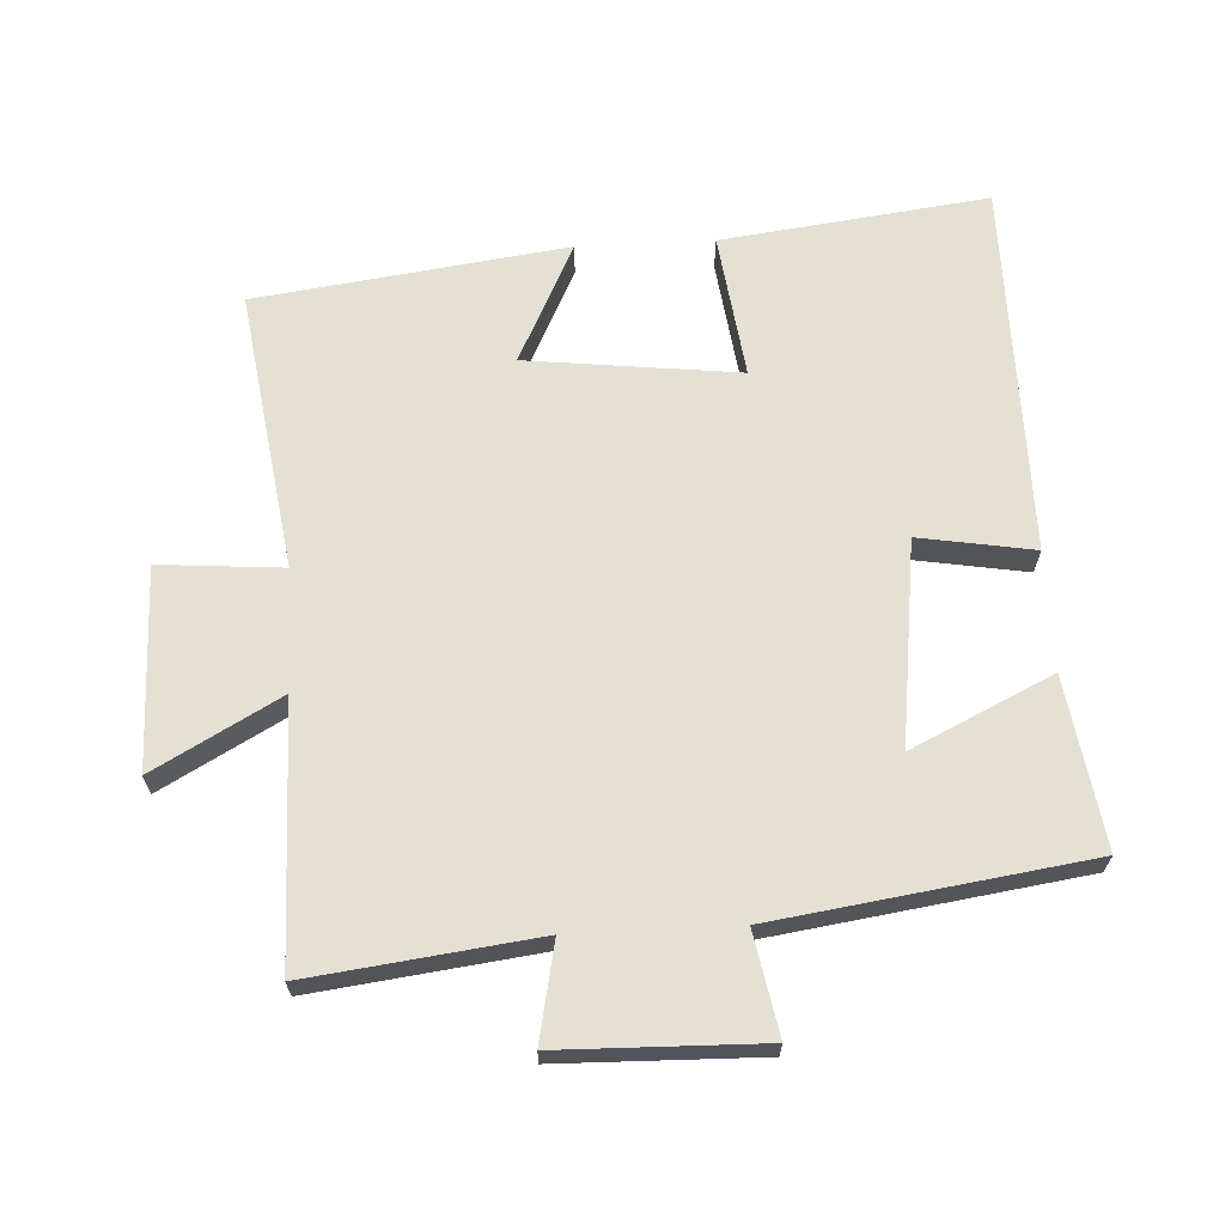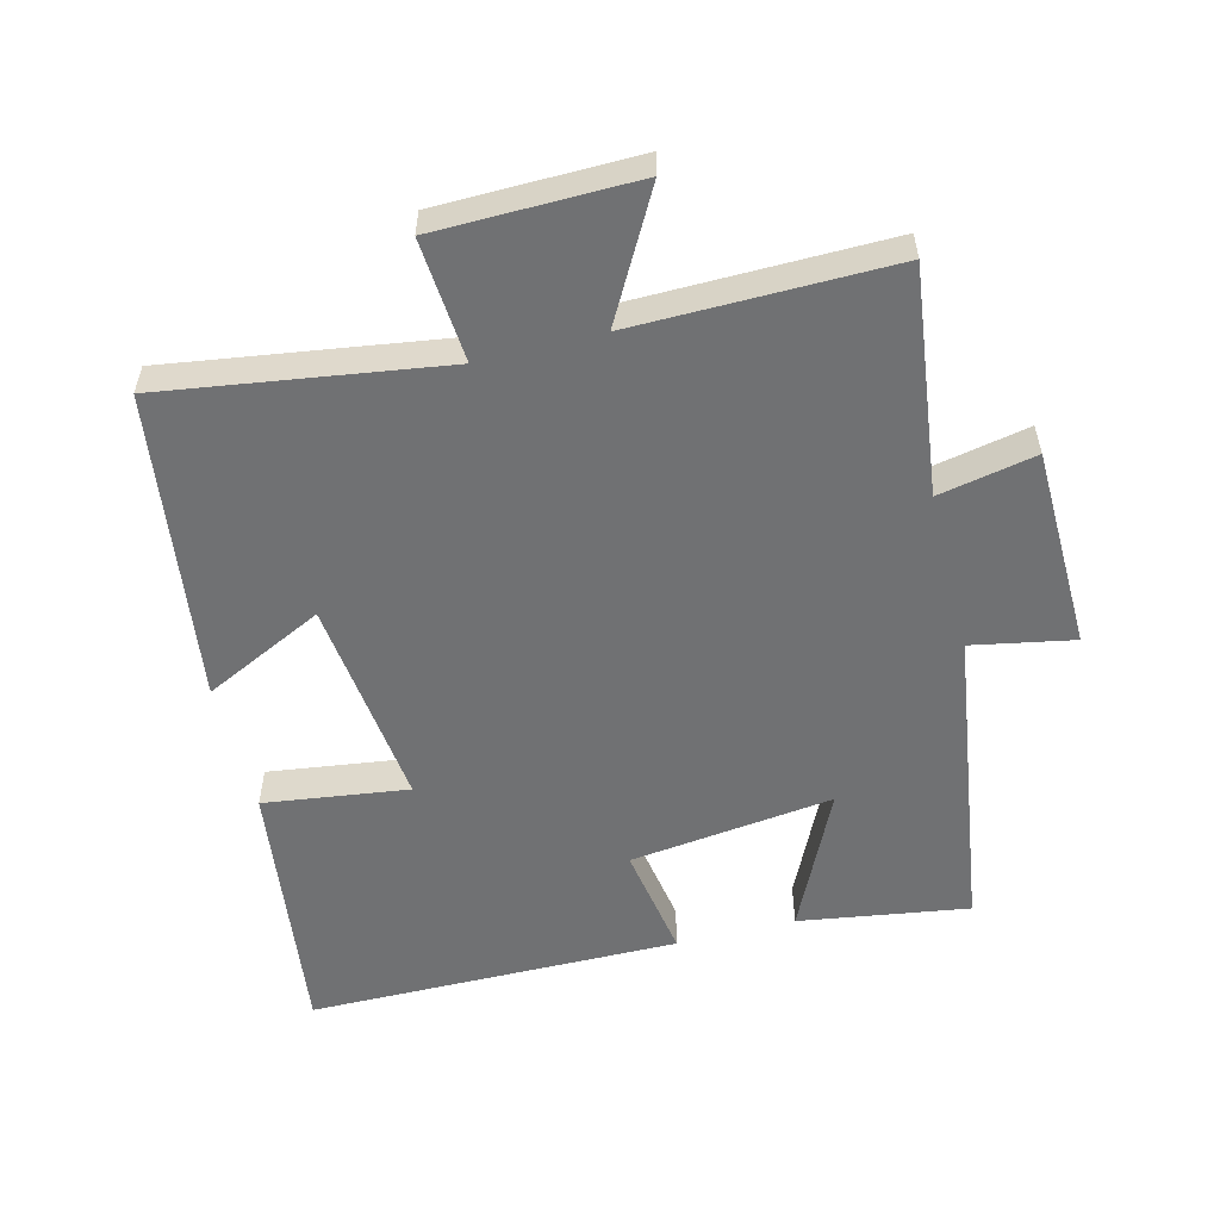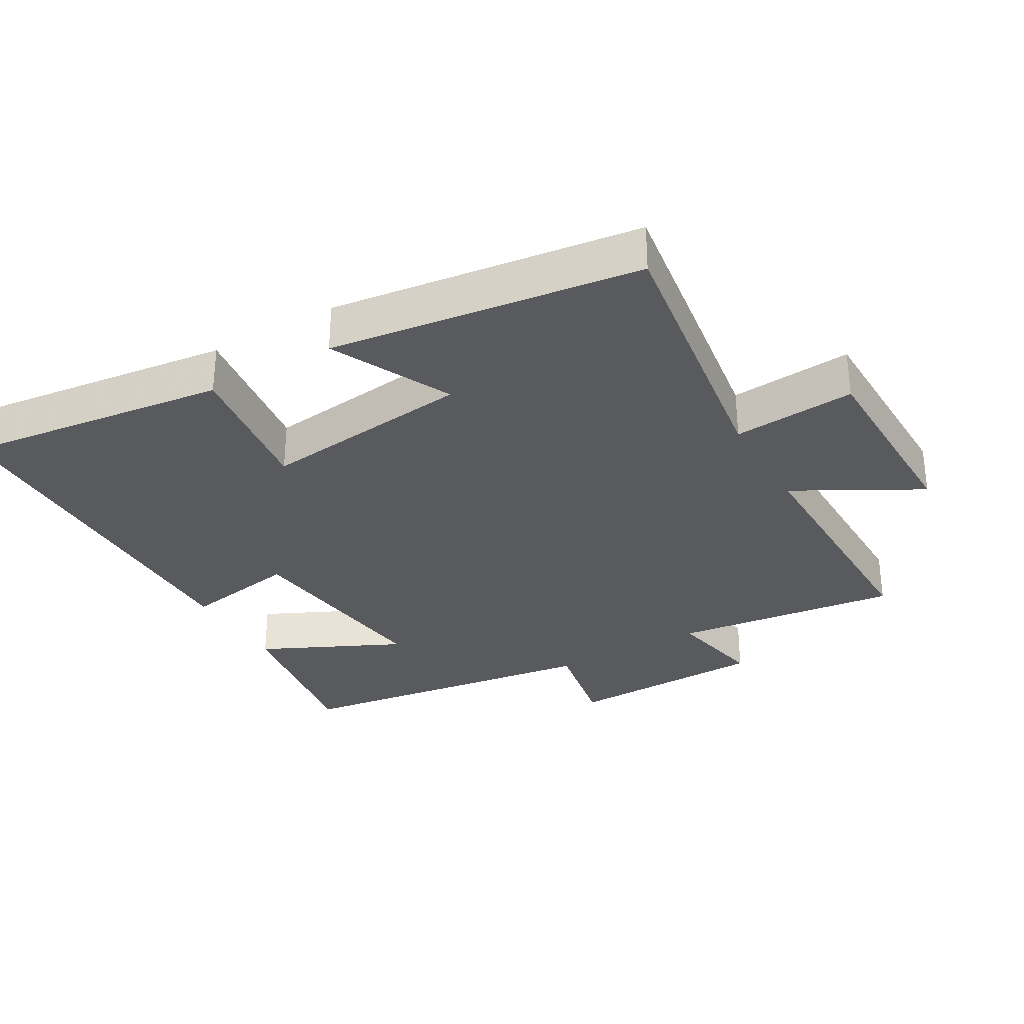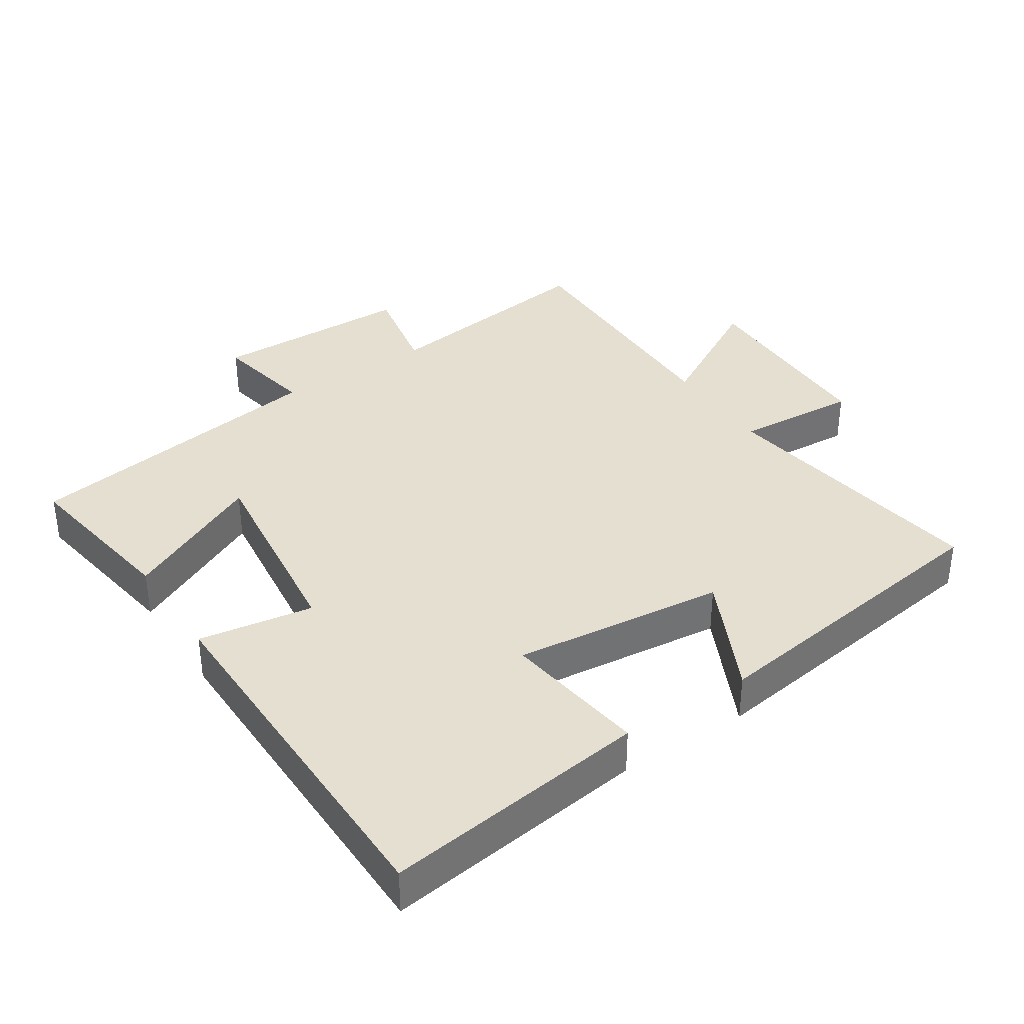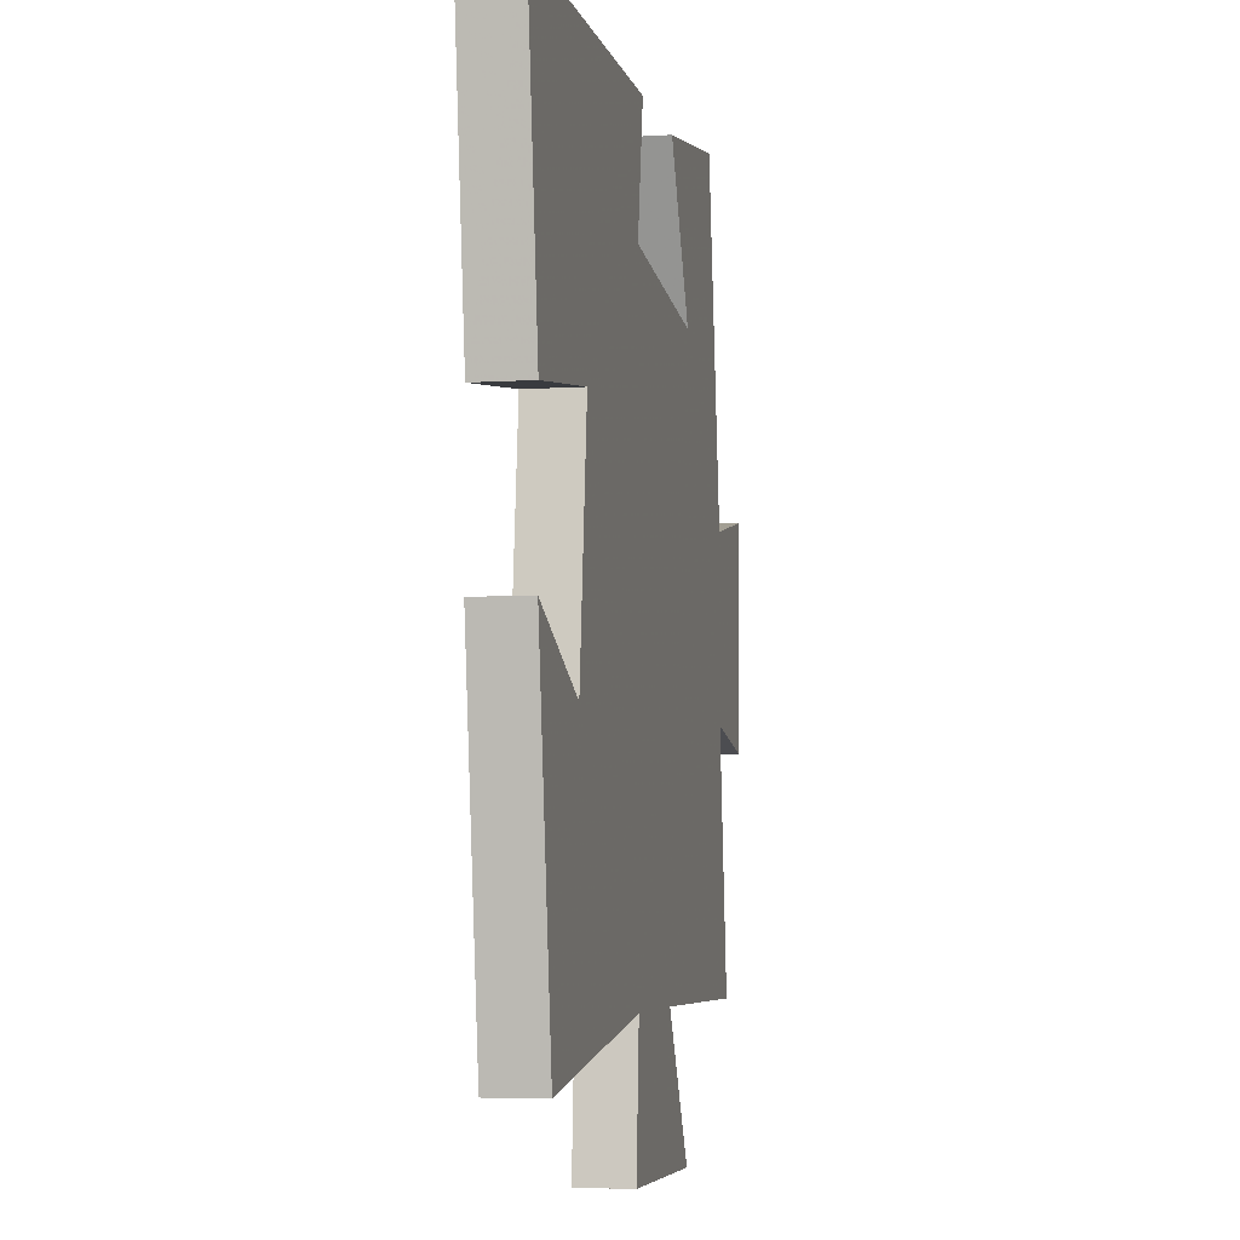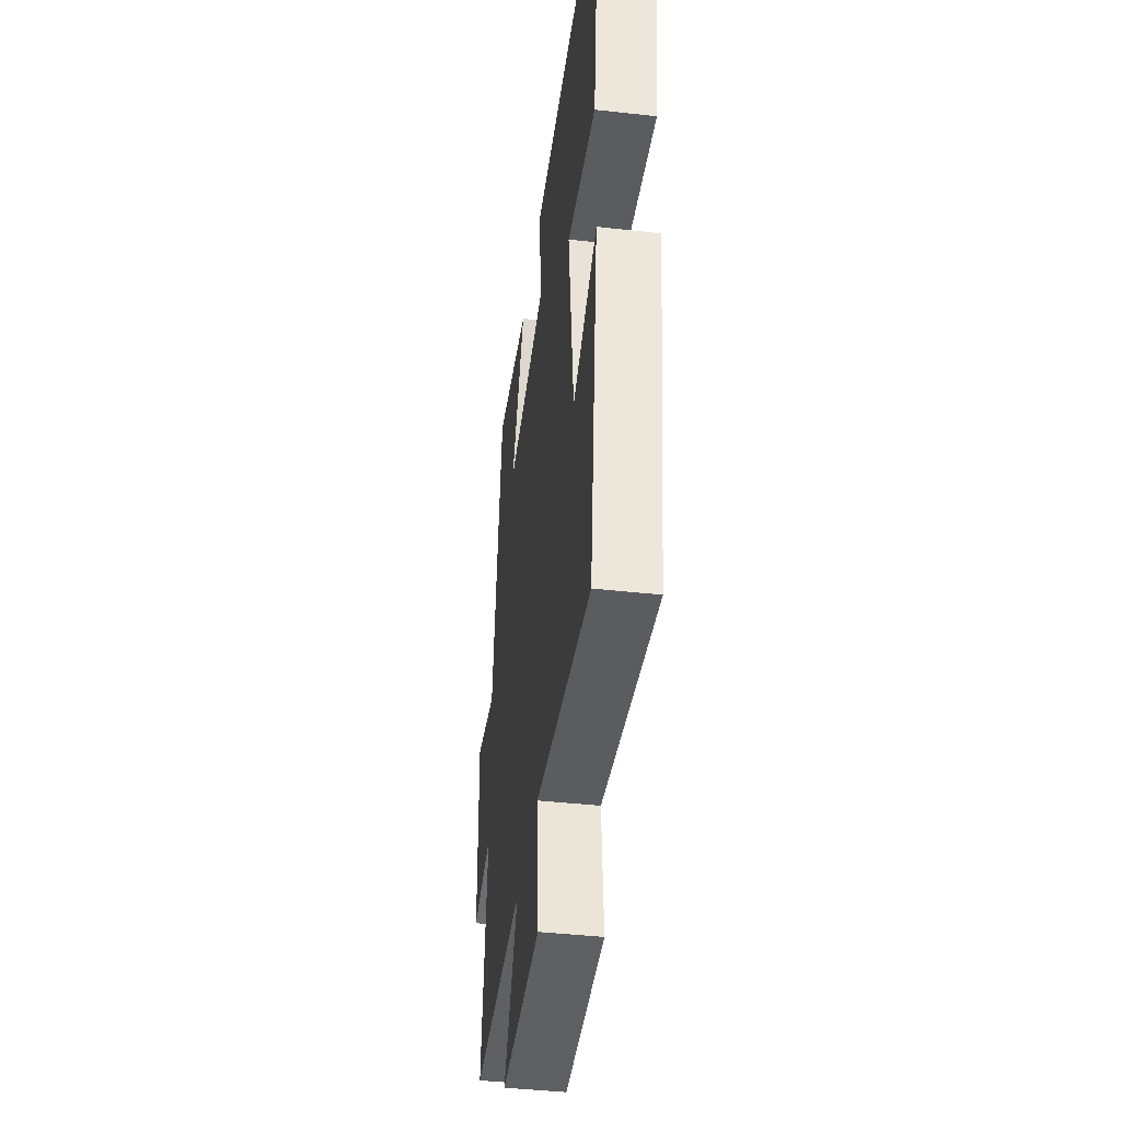
<metadata>
{"format":"obj","ext":"obj","renderer":"f3d","projection":"perspective","resolution":1024,"background":"white","views":[{"elev":66.1,"azim":-92.9,"up":"+Y"},{"elev":-55.1,"azim":-165.7,"up":"+Y"},{"elev":-31.6,"azim":120.1,"up":"+Y"},{"elev":36.6,"azim":56.5,"up":"+Y"},{"elev":-5.1,"azim":101.5,"up":"+Z"},{"elev":-42.8,"azim":82.4,"up":"+Z"}]}
</metadata>
<code>
v -0.543 0.07 -0.504
v -0.5 0.07 -0.167
v -0.645 0.07 -0.196
v -0.651 0.07 0.104
v -0.5 0.07 0.075
v -0.432 0.07 0.539
v -0.18 0.07 0.5
v -0.28 0.07 0.291
v 0.024 0.07 0.329
v -0.004 0.07 0.5
v 0.551 0.07 0.496
v 0.5 0.07 0.1
v 0.285 0.07 0.129
v 0.321 0.07 -0.187
v 0.5 0.07 -0.1
v 0.437 0.07 -0.562
v 0.021 0.07 -0.5
v 0.035 0.07 -0.683
v -0.263 0.07 -0.687
v -0.159 0.07 -0.5
v -0.543 0 -0.504
v -0.5 0 -0.167
v -0.645 0 -0.196
v -0.651 0 0.104
v -0.5 0 0.075
v -0.432 0 0.539
v -0.18 0 0.5
v -0.28 0 0.291
v 0.024 0 0.329
v -0.004 0 0.5
v 0.551 0 0.496
v 0.5 0 0.1
v 0.285 0 0.129
v 0.321 0 -0.187
v 0.5 0 -0.1
v 0.437 0 -0.562
v 0.021 0 -0.5
v 0.035 0 -0.683
v -0.263 0 -0.687
v -0.159 0 -0.5
f 17 18 19 20
f 14 15 16 17
f 13 14 17 20
f 10 11 12 13
f 9 10 13
f 8 9 13 20
f 5 6 7 8
f 5 8 20
f 2 3 4 5
f 2 5 20
f 1 2 20
f 40 39 38 37
f 37 36 35 34
f 40 37 34 33
f 33 32 31 30
f 33 30 29
f 40 33 29 28
f 28 27 26 25
f 40 28 25
f 25 24 23 22
f 40 25 22
f 40 22 21
f 1 21 22 2
f 2 22 23 3
f 3 23 24 4
f 4 24 25 5
f 5 25 26 6
f 6 26 27 7
f 7 27 28 8
f 8 28 29 9
f 9 29 30 10
f 10 30 31 11
f 11 31 32 12
f 12 32 33 13
f 13 33 34 14
f 14 34 35 15
f 15 35 36 16
f 16 36 37 17
f 17 37 38 18
f 18 38 39 19
f 19 39 40 20
f 20 40 21 1

</code>
